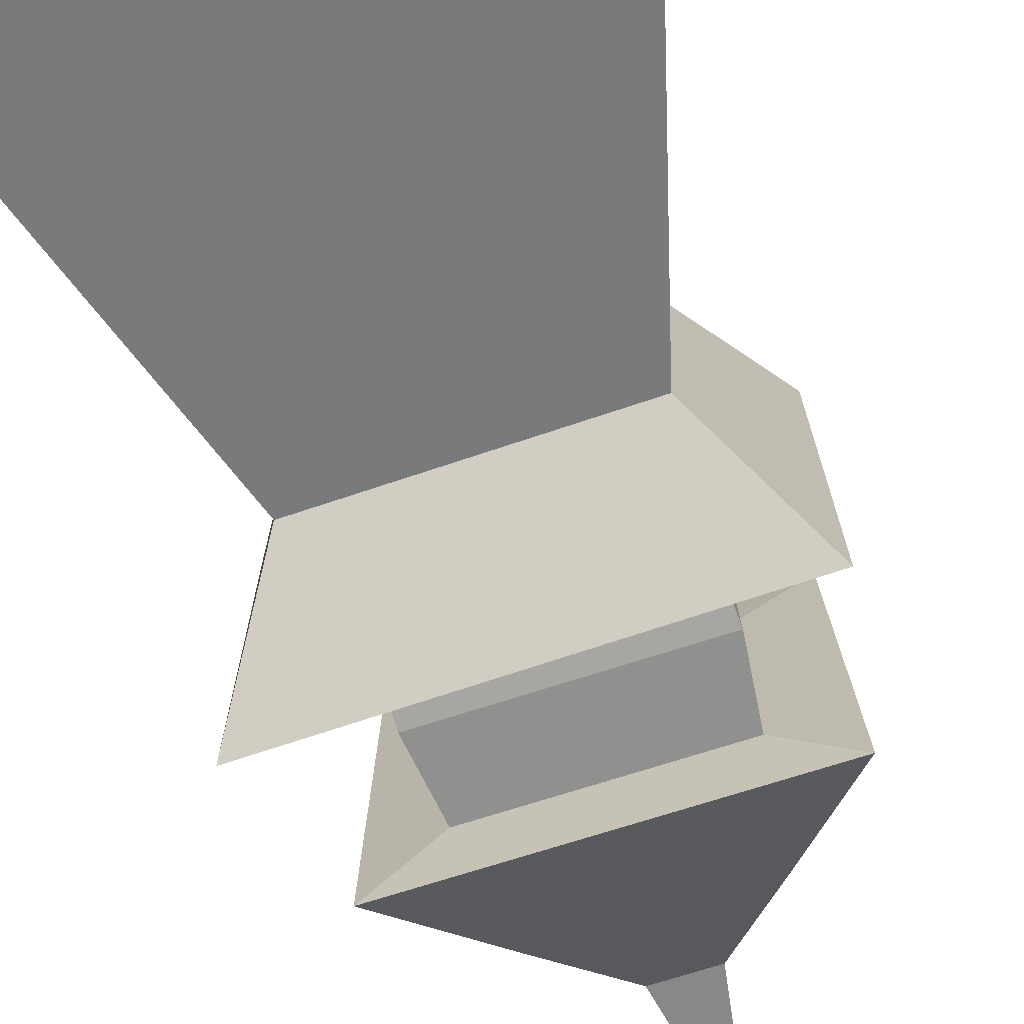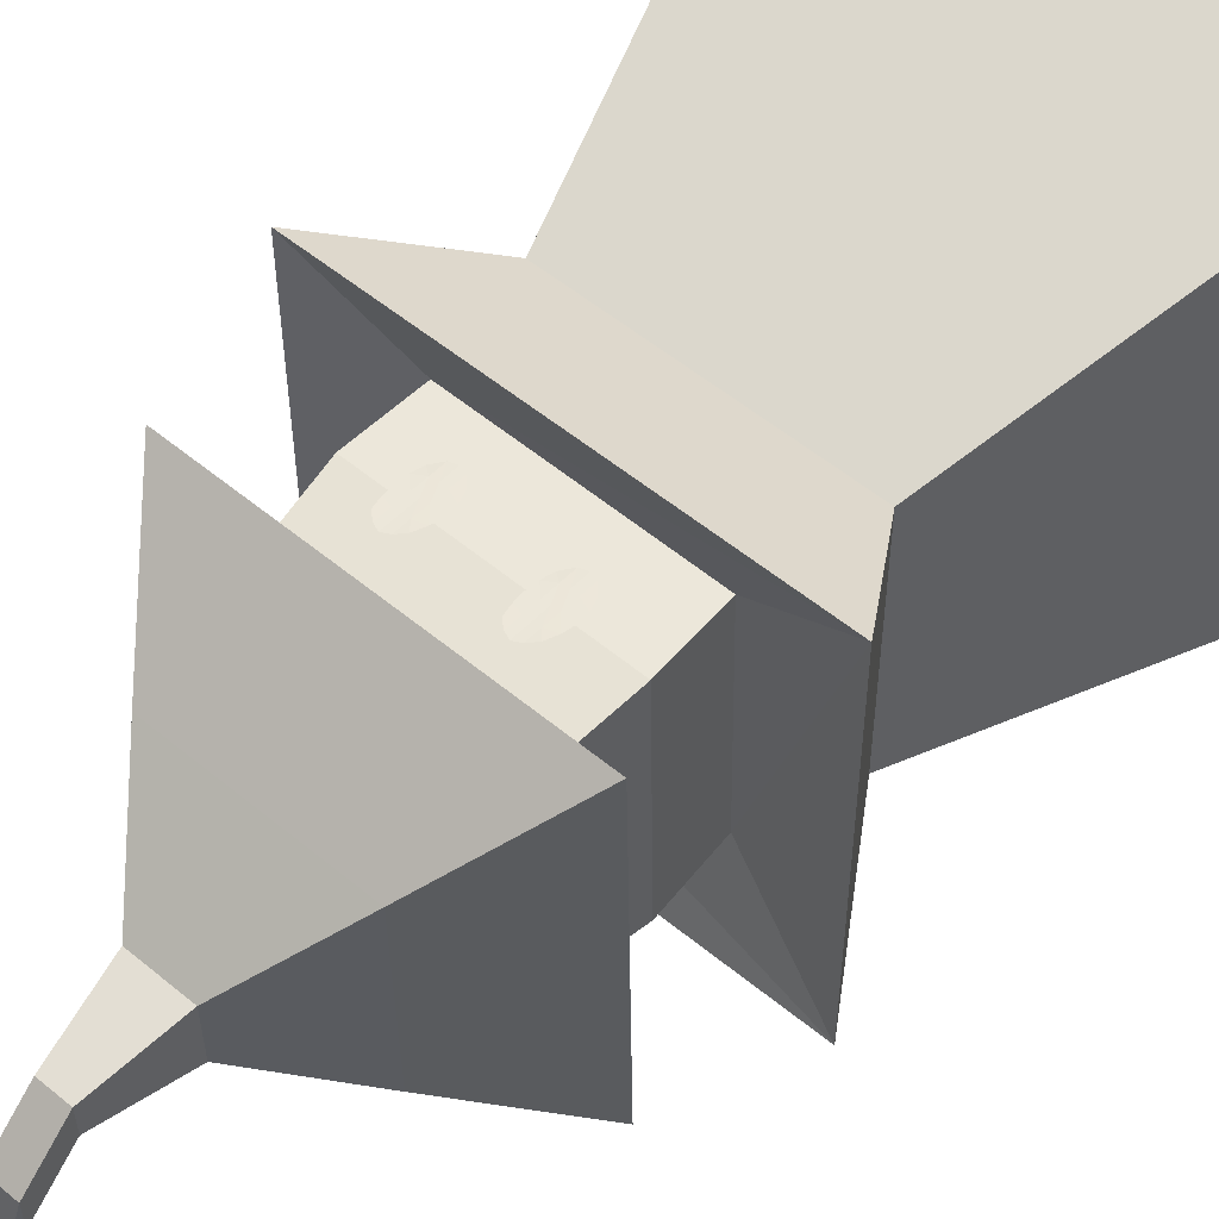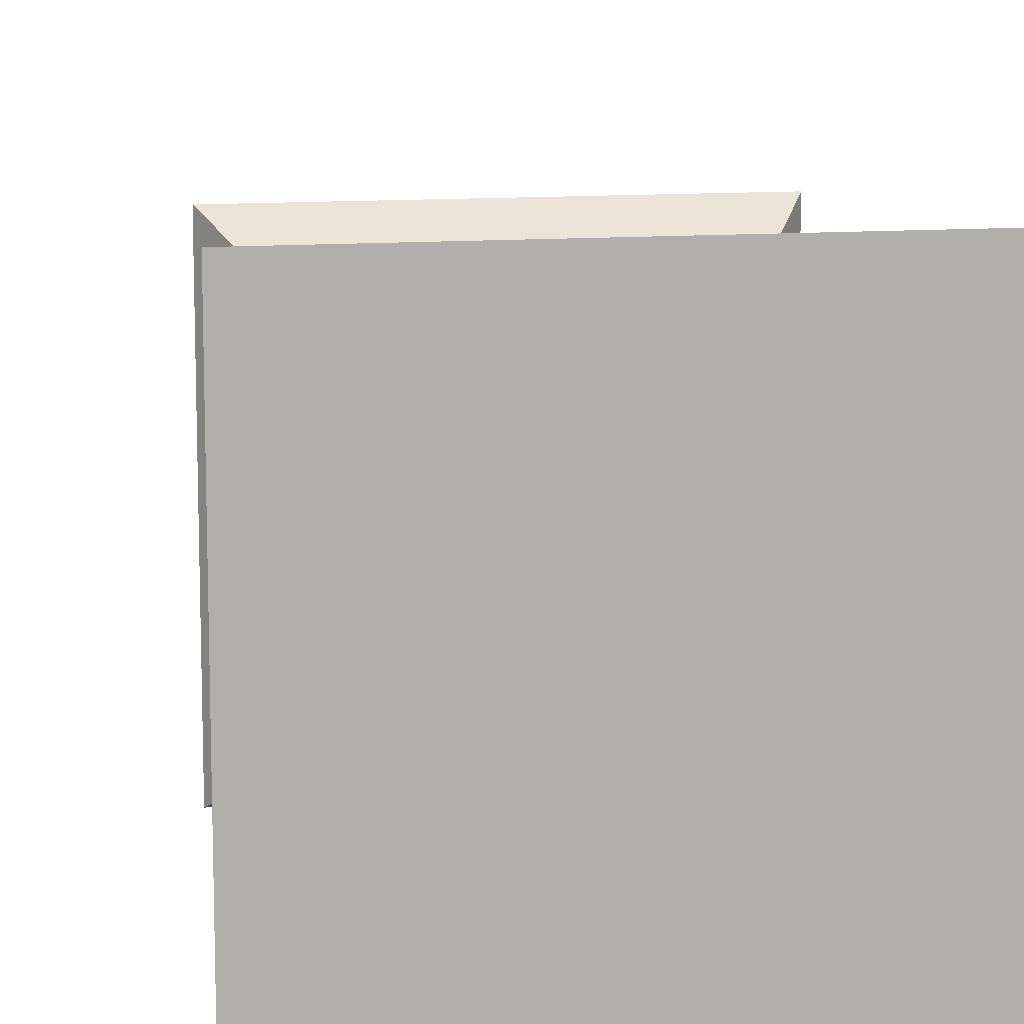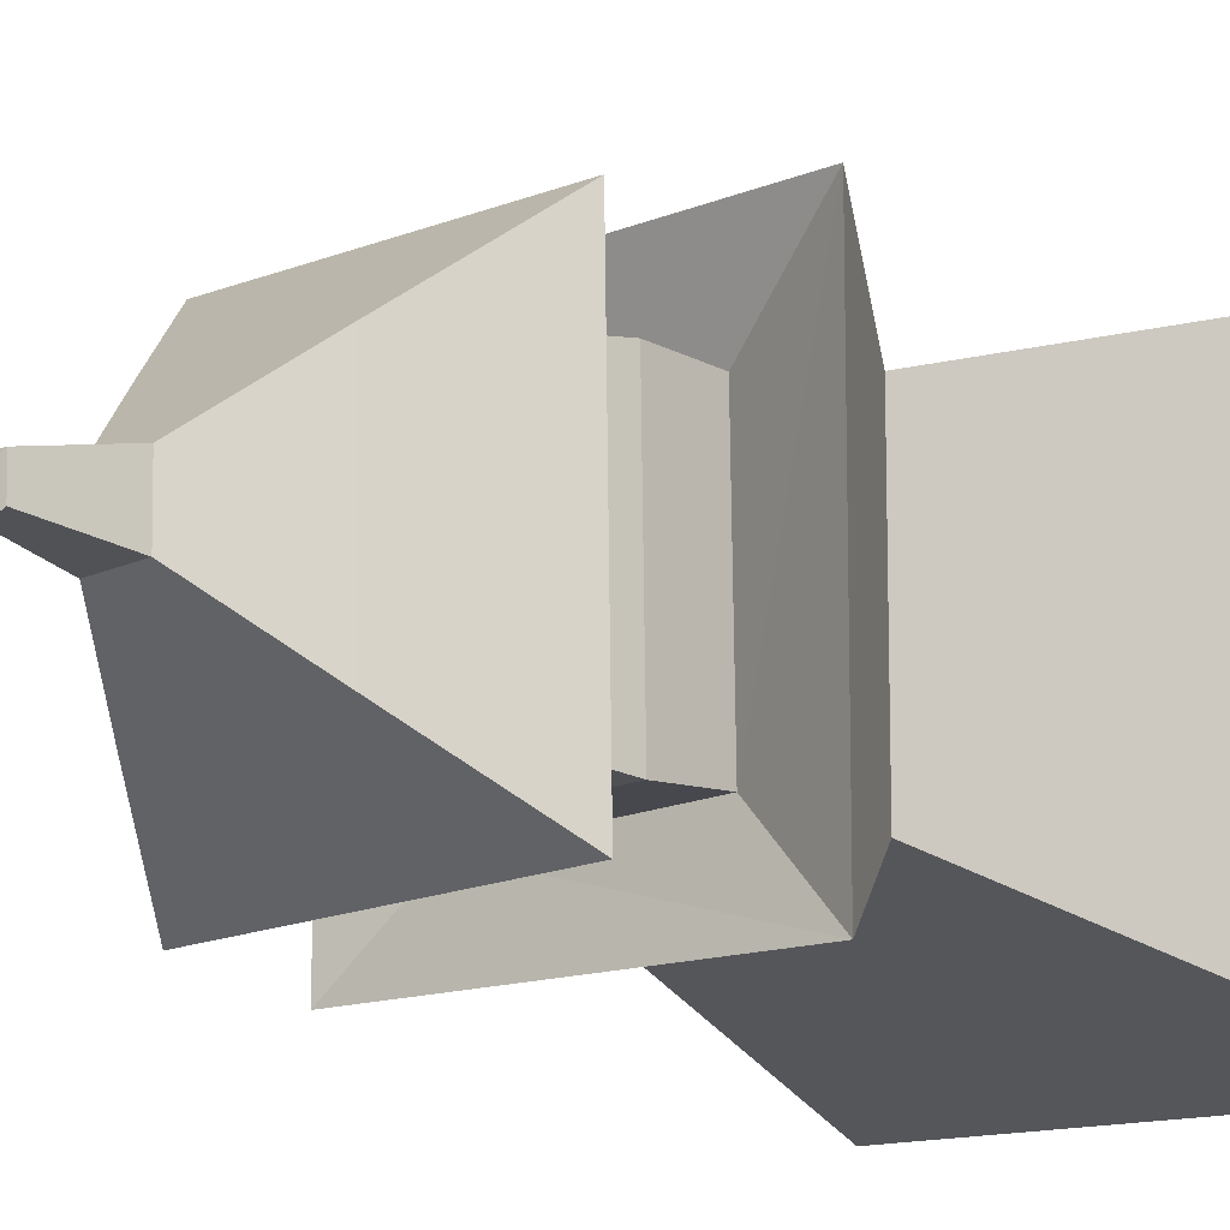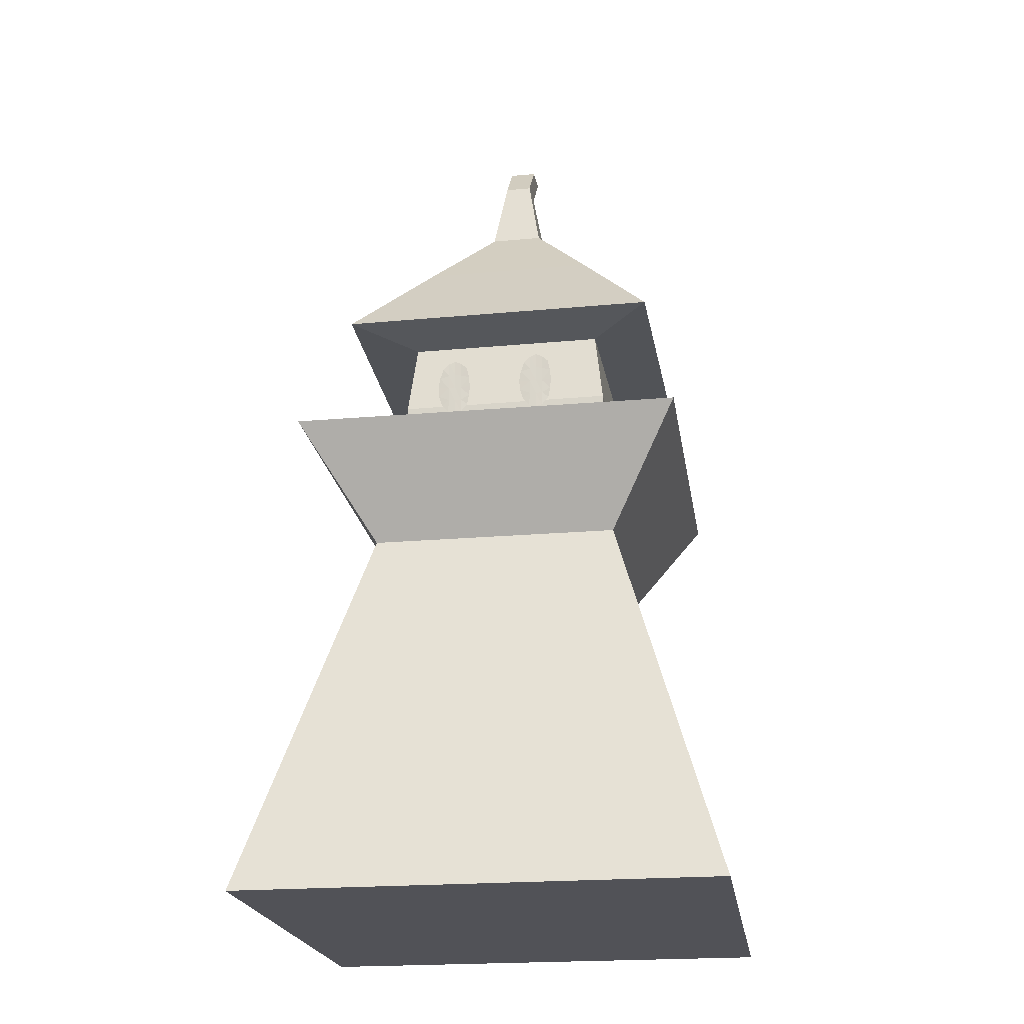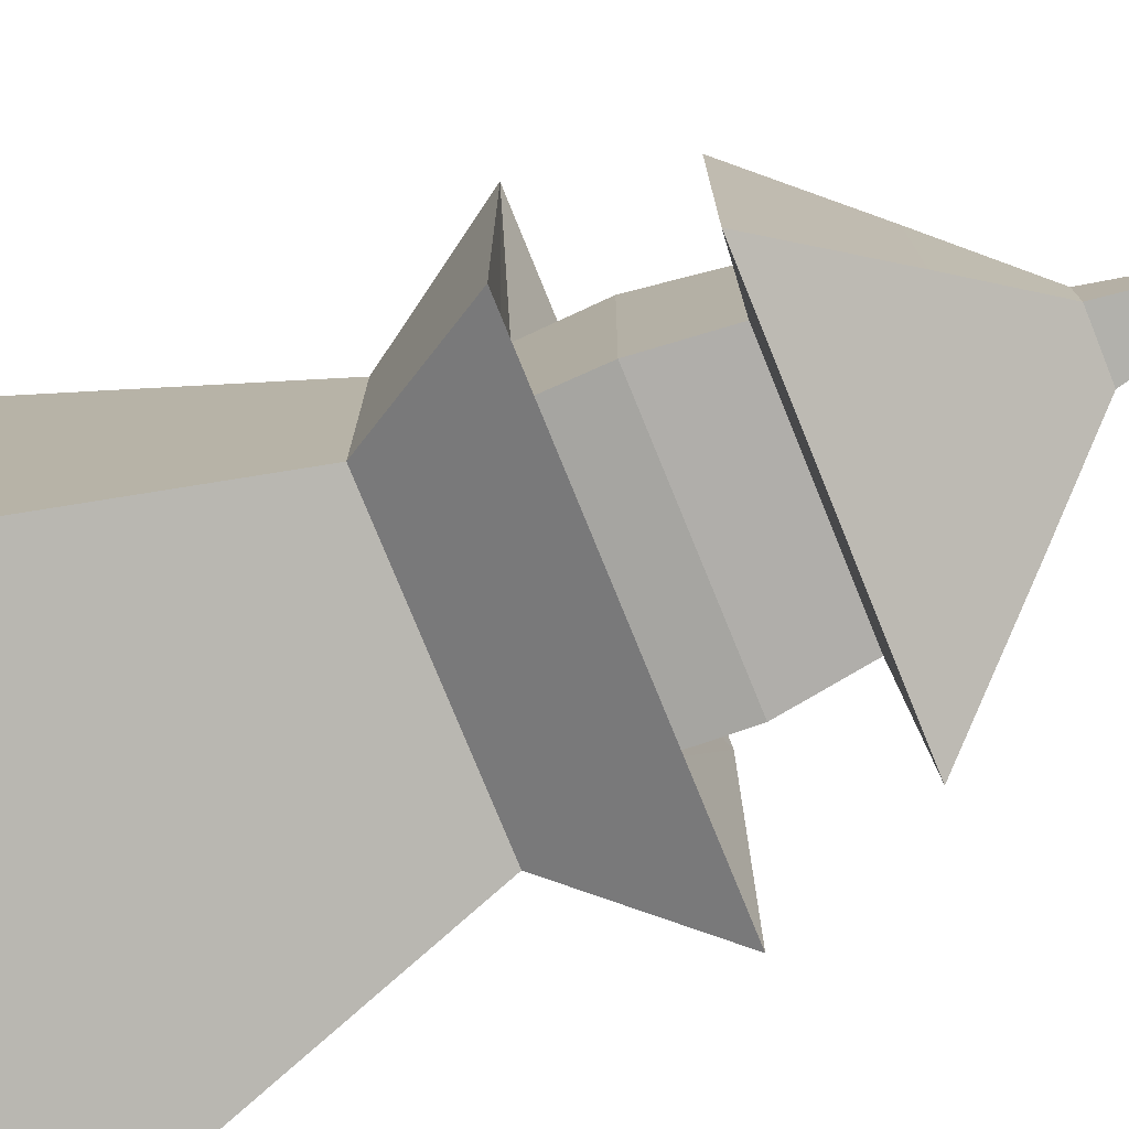
<metadata>
{"format":"obj","ext":"obj","renderer":"f3d","projection":"perspective","resolution":1024,"background":"white","views":[{"elev":-73.0,"azim":18.4,"up":"+Z"},{"elev":55.0,"azim":-139.1,"up":"+Z"},{"elev":12.0,"azim":-10.3,"up":"+Z"},{"elev":-12.5,"azim":-135.6,"up":"+Z"},{"elev":-21.6,"azim":8.7,"up":"+Y"},{"elev":-76.6,"azim":112.1,"up":"+Z"}]}
</metadata>
<code>
o airEnemy
v -0.369 -0.6033 -0.3715
v -0.3073 0.1748 -0.3099
v 0.3692 -0.6033 -0.3715
v 0.3075 0.1748 -0.3099
v -0.369 -0.6033 0.3666
v -0.3073 0.1748 0.3049
v 0.3692 -0.6033 0.3666
v 0.3075 0.1748 0.3049
v -0.1527 0.1348 -0.1728
v -0.1466 0.1348 0.1744
v 0.1779 0.1348 0.178
v 0.1851 0.1348 -0.1845
v -0.1572 0.2427 -0.1774
v -0.1509 0.2427 0.1792
v 0.1822 0.2427 0.1828
v 0.1896 0.2427 -0.1894
v -0.1436 0.3567 -0.1635
v -0.1378 0.3567 0.165
v 0.1692 0.3567 0.1684
v 0.176 0.3567 -0.1746
v -0.2414 0.366 -0.2631
v -0.2321 0.366 0.2669
v 0.2631 0.366 0.2723
v 0.2741 0.366 -0.2809
v -0.1231 0.5133 -0.1427
v -0.118 0.5133 0.1436
v 0.1494 0.5133 0.1466
v 0.1554 0.5133 -0.1523
v -0.02636 0.6319 -0.04425
v -0.02484 0.6319 0.04287
v 0.05657 0.6319 0.04377
v 0.05838 0.6319 -0.04719
v -0.005749 0.7505 -0.02327
v -0.004965 0.7505 0.02139
v 0.03677 0.7505 0.02185
v 0.0377 0.7505 -0.02477
v -0.005749 0.8175 -0.08364
v -0.004965 0.8175 -0.03898
v 0.03677 0.8175 -0.03851
v 0.0377 0.8175 -0.08514
v 0.01594 0.8375 -0.1647
v -0.1955 -0.00259 -0.1981
v 0.1957 -0.00259 -0.1981
v 0.1957 -0.00259 0.1932
v -0.1955 -0.00259 0.1932
v -0.08223 0.2918 0.2202
v -0.04277 0.2934 0.2181
v -0.04293 0.2302 0.212
v -0.0849 0.2288 0.2145
v -0.0625 0.3063 0.2191
v -0.06392 0.2139 0.2133
v -0.07441 0.2166 0.2139
v -0.07237 0.3019 0.2197
v -0.05264 0.3022 0.2186
v -0.05343 0.2169 0.2127
v -0.03811 0.2618 0.2151
v -0.09101 0.2603 0.2174
v -0.06321 0.2601 0.2162
v -0.07339 0.2593 0.2168
v -0.05303 0.2596 0.2156
v -0.03955 0.2776 0.2166
v -0.08807 0.2761 0.2188
v -0.06286 0.2832 0.2177
v -0.07288 0.2806 0.2182
v -0.05284 0.2809 0.2171
v -0.03958 0.246 0.2135
v -0.08986 0.2446 0.2159
v -0.06356 0.237 0.2147
v -0.0739 0.2379 0.2153
v -0.05323 0.2383 0.2141
v 0.05672 0.2891 0.2341
v 0.09617 0.2906 0.232
v 0.09601 0.2274 0.226
v 0.05404 0.2261 0.2284
v 0.07644 0.3036 0.2331
v 0.07503 0.2111 0.2272
v 0.06454 0.2139 0.2278
v 0.06658 0.2991 0.2336
v 0.08631 0.2995 0.2325
v 0.08552 0.2142 0.2266
v 0.1008 0.259 0.229
v 0.04794 0.2576 0.2313
v 0.07574 0.2574 0.2301
v 0.06556 0.2565 0.2307
v 0.08592 0.2568 0.2296
v 0.09939 0.2748 0.2305
v 0.05088 0.2733 0.2327
v 0.07609 0.2805 0.2316
v 0.06607 0.2778 0.2322
v 0.08611 0.2782 0.2311
v 0.09936 0.2432 0.2275
v 0.04909 0.2418 0.2299
v 0.07538 0.2342 0.2287
v 0.06505 0.2352 0.2293
v 0.08572 0.2355 0.2281
f 2 43 42
f 4 44 43
f 8 45 44
f 6 42 45
f 7 1 3
f 9 2 6
f 14 17 13
f 12 8 4
f 12 15 11
f 9 14 13
f 12 13 16
f 11 14 10
f 17 22 21
f 13 20 16
f 14 19 18
f 15 20 19
f 21 28 24
f 20 21 24
f 19 22 18
f 20 23 19
f 27 32 31
f 22 27 26
f 23 28 27
f 22 25 21
f 29 36 32
f 26 29 25
f 25 32 28
f 26 31 30
f 36 37 40
f 30 35 34
f 31 36 35
f 30 33 29
f 39 40 41
f 34 39 38
f 36 39 35
f 33 38 37
f 37 38 41
f 40 37 41
f 38 39 41
f 45 1 5
f 44 5 7
f 3 44 7
f 42 3 1
f 69 49 52
f 68 55 70
f 68 52 51
f 70 48 66
f 61 60 56
f 64 58 63
f 65 58 60
f 62 59 64
f 46 64 53
f 54 63 65
f 53 63 50
f 47 65 61
f 60 66 56
f 59 68 58
f 58 70 60
f 59 67 69
f 94 74 77
f 93 80 95
f 93 77 76
f 95 73 91
f 86 85 81
f 89 83 88
f 90 83 85
f 87 84 89
f 71 89 78
f 79 88 90
f 78 88 75
f 72 90 86
f 85 91 81
f 84 93 83
f 83 95 85
f 84 92 94
f 2 4 43
f 4 8 44
f 8 6 45
f 6 2 42
f 7 5 1
f 6 8 11
f 6 11 10
f 12 4 2
f 6 10 9
f 9 12 2
f 14 18 17
f 12 11 8
f 12 16 15
f 9 10 14
f 12 9 13
f 11 15 14
f 17 18 22
f 13 17 20
f 14 15 19
f 15 16 20
f 21 25 28
f 20 17 21
f 19 23 22
f 20 24 23
f 27 28 32
f 22 23 27
f 23 24 28
f 22 26 25
f 29 33 36
f 26 30 29
f 25 29 32
f 26 27 31
f 36 33 37
f 30 31 35
f 31 32 36
f 30 34 33
f 34 35 39
f 36 40 39
f 33 34 38
f 45 42 1
f 44 45 5
f 3 43 44
f 42 43 3
f 69 67 49
f 68 51 55
f 68 69 52
f 70 55 48
f 61 65 60
f 64 59 58
f 65 63 58
f 62 57 59
f 46 62 64
f 54 50 63
f 53 64 63
f 47 54 65
f 60 70 66
f 59 69 68
f 58 68 70
f 59 57 67
f 94 92 74
f 93 76 80
f 93 94 77
f 95 80 73
f 86 90 85
f 89 84 83
f 90 88 83
f 87 82 84
f 71 87 89
f 79 75 88
f 78 89 88
f 72 79 90
f 85 95 91
f 84 94 93
f 83 93 95
f 84 82 92

</code>
